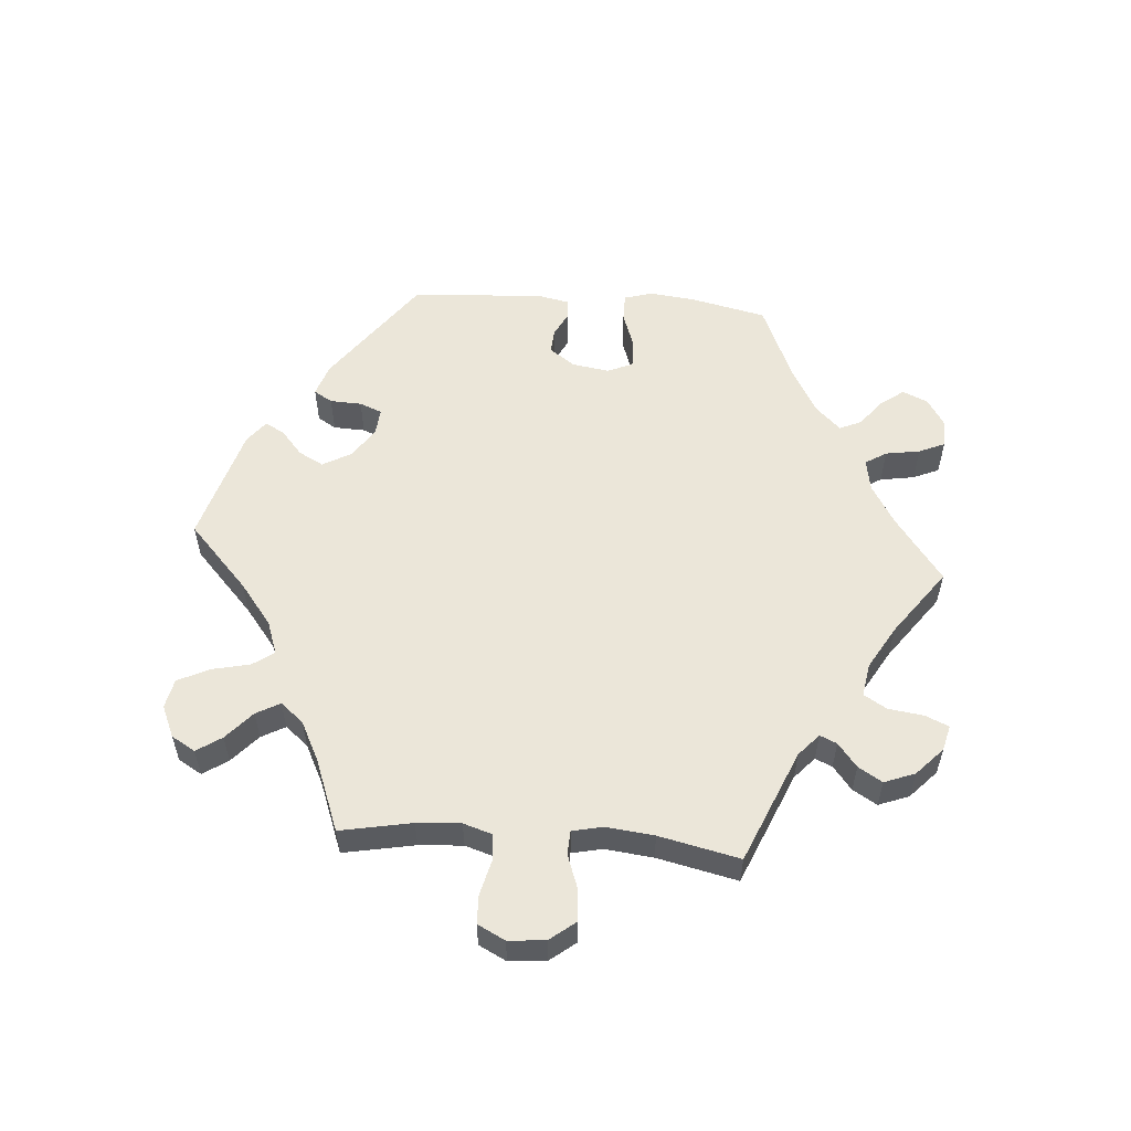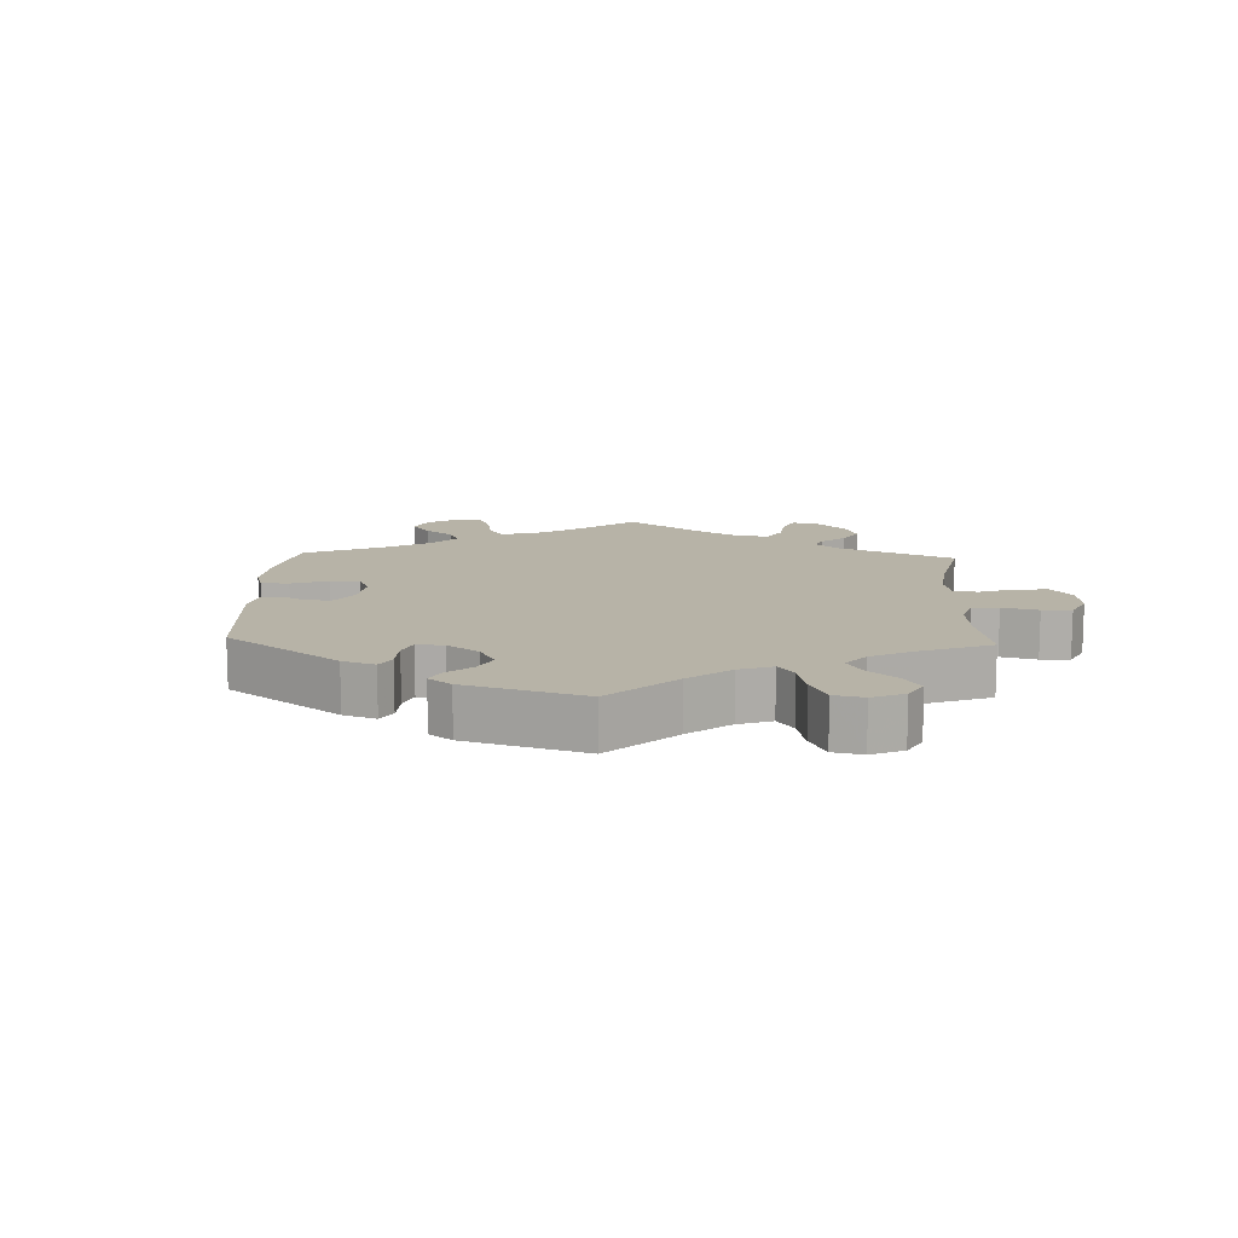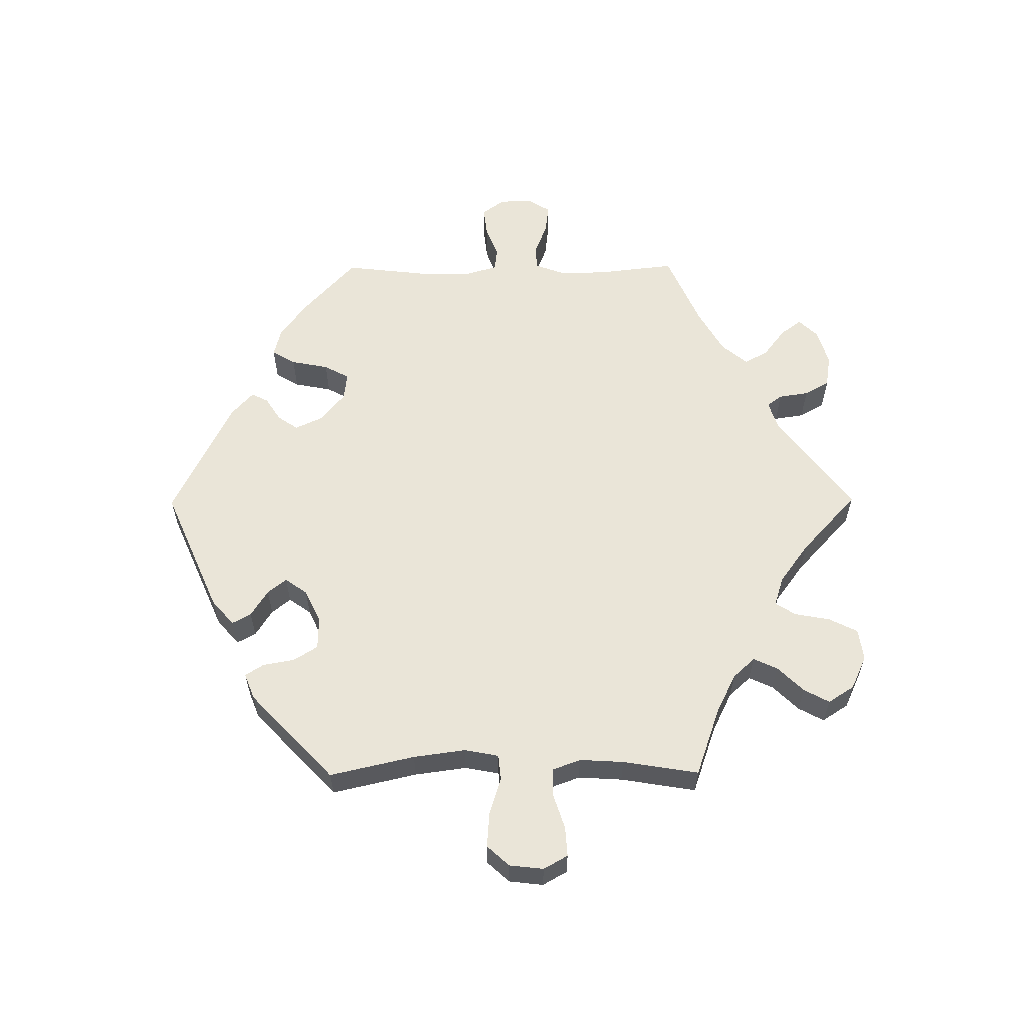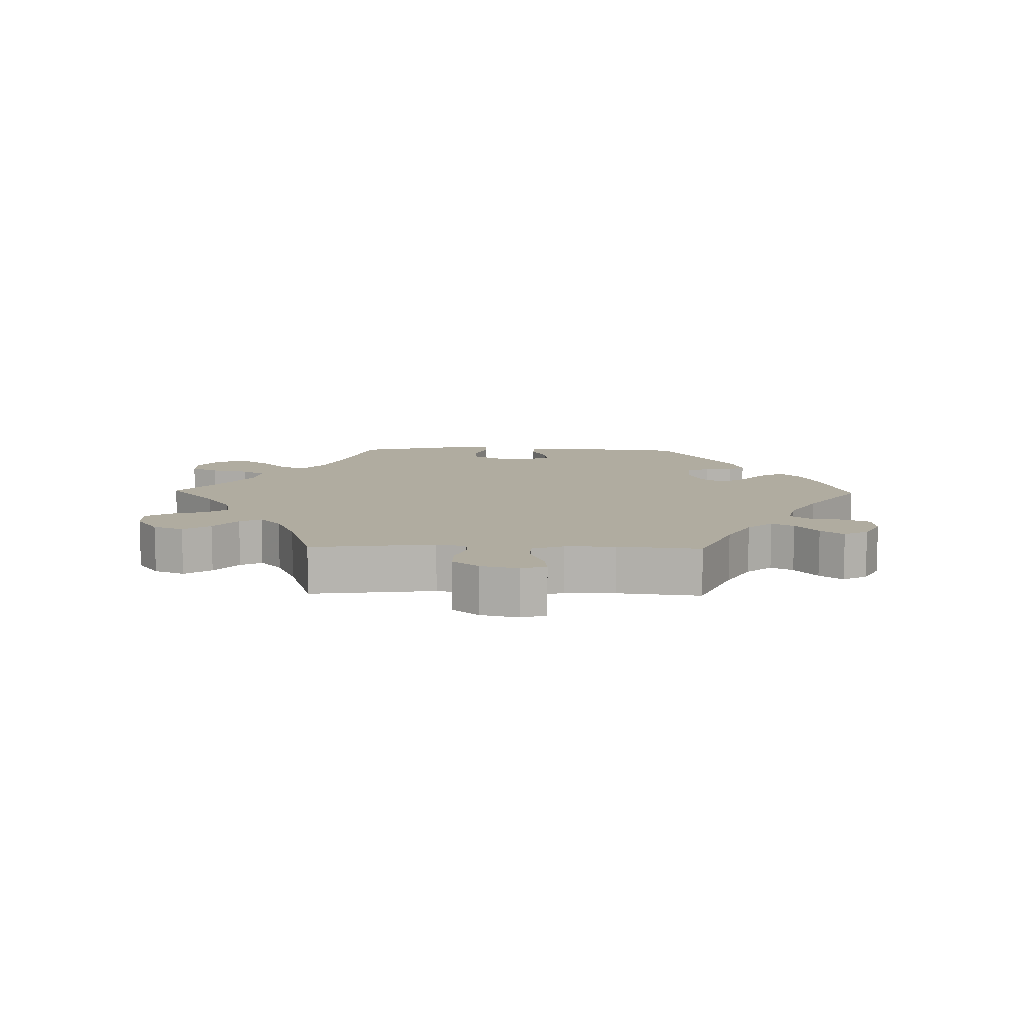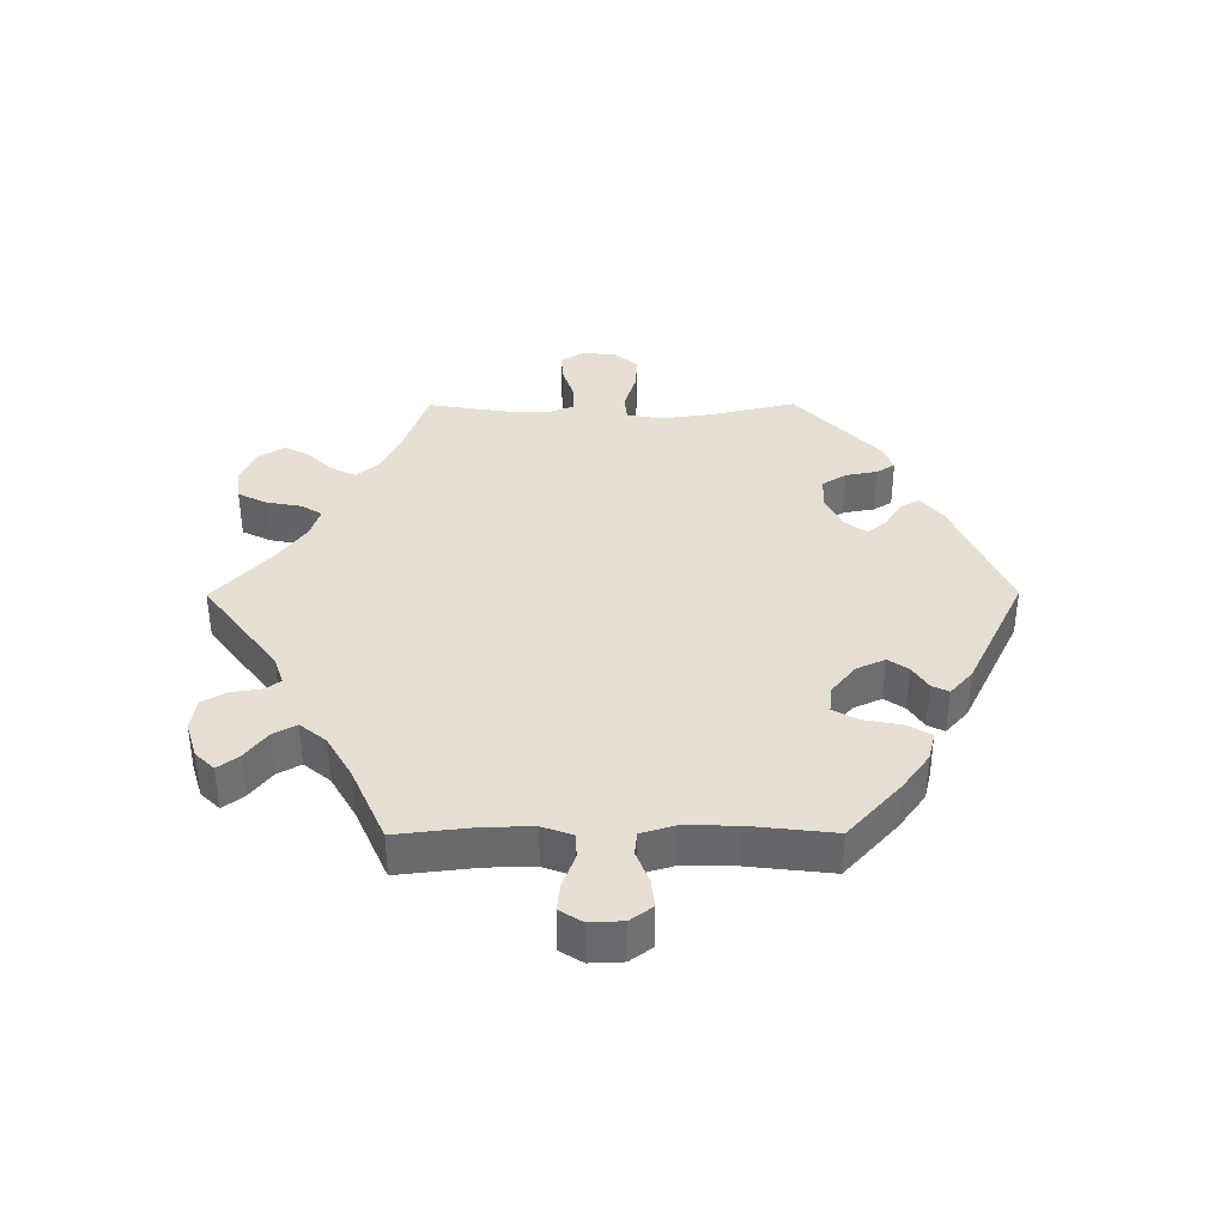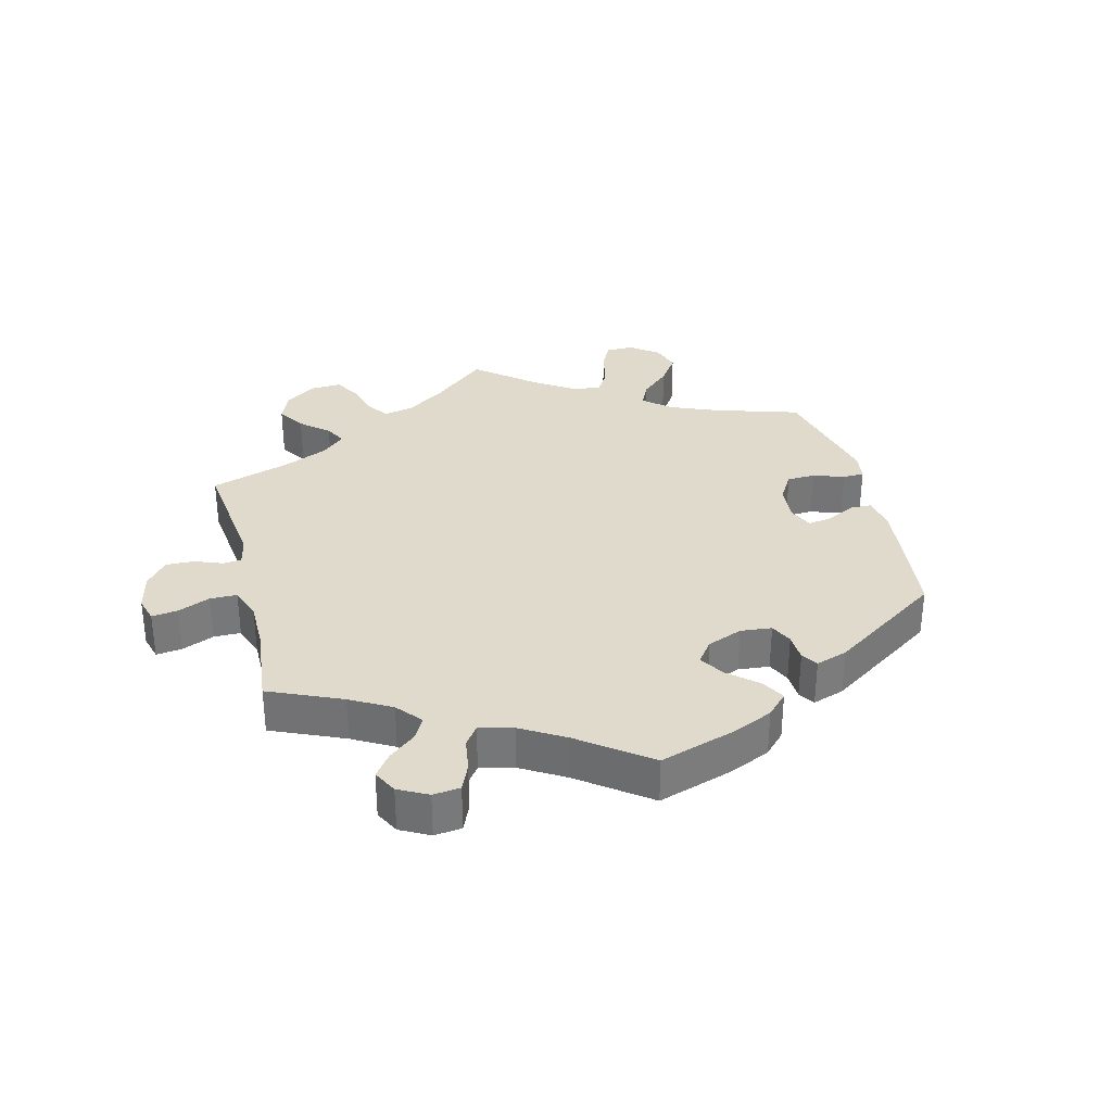
<metadata>
{"format":"obj","ext":"obj","renderer":"f3d","projection":"perspective","resolution":1024,"background":"white","views":[{"elev":56.1,"azim":154.4,"up":"+Y"},{"elev":12.6,"azim":62.4,"up":"+Y"},{"elev":59.2,"azim":89.6,"up":"+Y"},{"elev":10.0,"azim":-148.7,"up":"+Y"},{"elev":37.5,"azim":-90.3,"up":"+Y"},{"elev":33.0,"azim":-74.2,"up":"+Y"}]}
</metadata>
<code>
v 0.394 0.07 -0.326
v 0.333 0.07 -0.356
v 0.302 0.07 -0.39
v 0.319 0.07 -0.427
v 0.358 0.07 -0.467
v 0.379 0.07 -0.506
v 0.353 0.07 -0.546
v 0.301 0.07 -0.57
v 0.252 0.07 -0.563
v 0.23 0.07 -0.519
v 0.22 0.07 -0.464
v 0.2 0.07 -0.433
v 0.154 0.07 -0.448
v 0.094 0.07 -0.492
v 0 0.07 -0.578
v -0.151 0.07 -0.464
v -0.194 0.07 -0.45
v -0.211 0.07 -0.473
v -0.218 0.07 -0.519
v -0.239 0.07 -0.557
v -0.289 0.07 -0.565
v -0.345 0.07 -0.548
v -0.373 0.07 -0.519
v -0.349 0.07 -0.487
v -0.306 0.07 -0.454
v -0.286 0.07 -0.418
v -0.319 0.07 -0.378
v -0.385 0.07 -0.34
v -0.501 0.07 -0.289
v -0.487 0.07 -0.168
v -0.486 0.07 -0.096
v -0.503 0.07 -0.049
v -0.541 0.07 -0.048
v -0.591 0.07 -0.067
v -0.634 0.07 -0.072
v -0.656 0.07 -0.037
v -0.654 0.07 0.014
v -0.629 0.07 0.048
v -0.585 0.07 0.043
v -0.536 0.07 0.024
v -0.5 0.07 0.028
v -0.485 0.07 0.079
v -0.486 0.07 0.158
v -0.501 0.07 0.289
v -0.412 0.07 0.37
v -0.356 0.07 0.411
v -0.312 0.07 0.422
v -0.291 0.07 0.386
v -0.28 0.07 0.328
v -0.259 0.07 0.289
v -0.217 0.07 0.294
v -0.172 0.07 0.33
v -0.152 0.07 0.374
v -0.173 0.07 0.405
v -0.209 0.07 0.428
v -0.222 0.07 0.454
v -0.184 0.07 0.488
v -0.001 0.07 0.578
v 0.191 0.07 0.494
v 0.23 0.07 0.46
v 0.214 0.07 0.431
v 0.173 0.07 0.405
v 0.15 0.07 0.376
v 0.174 0.07 0.342
v 0.225 0.07 0.318
v 0.275 0.07 0.319
v 0.298 0.07 0.356
v 0.307 0.07 0.405
v 0.325 0.07 0.433
v 0.365 0.07 0.417
v 0.5 0.07 0.289
v 0.47 0.07 0.158
v 0.459 0.07 0.078
v 0.469 0.07 0.025
v 0.509 0.07 0.021
v 0.566 0.07 0.039
v 0.62 0.07 0.043
v 0.651 0.07 0.009
v 0.657 0.07 -0.044
v 0.636 0.07 -0.081
v 0.59 0.07 -0.078
v 0.535 0.07 -0.06
v 0.493 0.07 -0.061
v 0.477 0.07 -0.104
v 0.481 0.07 -0.172
v 0.5 0.07 -0.289
v 0.394 0 -0.326
v 0.333 0 -0.356
v 0.302 0 -0.39
v 0.319 0 -0.427
v 0.358 0 -0.467
v 0.379 0 -0.506
v 0.353 0 -0.546
v 0.301 0 -0.57
v 0.252 0 -0.563
v 0.23 0 -0.519
v 0.22 0 -0.464
v 0.2 0 -0.433
v 0.154 0 -0.448
v 0.094 0 -0.492
v 0 0 -0.578
v -0.151 0 -0.464
v -0.194 0 -0.45
v -0.211 0 -0.473
v -0.218 0 -0.519
v -0.239 0 -0.557
v -0.289 0 -0.565
v -0.345 0 -0.548
v -0.373 0 -0.519
v -0.349 0 -0.487
v -0.306 0 -0.454
v -0.286 0 -0.418
v -0.319 0 -0.378
v -0.385 0 -0.34
v -0.501 0 -0.289
v -0.487 0 -0.168
v -0.486 0 -0.096
v -0.503 0 -0.049
v -0.541 0 -0.048
v -0.591 0 -0.067
v -0.634 0 -0.072
v -0.656 0 -0.037
v -0.654 0 0.014
v -0.629 0 0.048
v -0.585 0 0.043
v -0.536 0 0.024
v -0.5 0 0.028
v -0.485 0 0.079
v -0.486 0 0.158
v -0.501 0 0.289
v -0.412 0 0.37
v -0.356 0 0.411
v -0.312 0 0.422
v -0.291 0 0.386
v -0.28 0 0.328
v -0.259 0 0.289
v -0.217 0 0.294
v -0.172 0 0.33
v -0.152 0 0.374
v -0.173 0 0.405
v -0.209 0 0.428
v -0.222 0 0.454
v -0.184 0 0.488
v -0.001 0 0.578
v 0.191 0 0.494
v 0.23 0 0.46
v 0.214 0 0.431
v 0.173 0 0.405
v 0.15 0 0.376
v 0.174 0 0.342
v 0.225 0 0.318
v 0.275 0 0.319
v 0.298 0 0.356
v 0.307 0 0.405
v 0.325 0 0.433
v 0.365 0 0.417
v 0.5 0 0.289
v 0.47 0 0.158
v 0.459 0 0.078
v 0.469 0 0.025
v 0.509 0 0.021
v 0.566 0 0.039
v 0.62 0 0.043
v 0.651 0 0.009
v 0.657 0 -0.044
v 0.636 0 -0.081
v 0.59 0 -0.078
v 0.535 0 -0.06
v 0.493 0 -0.061
v 0.477 0 -0.104
v 0.481 0 -0.172
v 0.5 0 -0.289
f 85 86 1
f 84 85 1 2
f 83 84 2 3
f 79 80 81 82
f 79 82 83
f 78 79 83
f 75 76 77 78
f 75 78 83
f 74 75 83 3
f 69 70 71 72
f 67 68 69 72
f 66 67 72 73
f 65 66 73 74
f 59 60 61 62
f 59 62 63
f 58 59 63
f 57 58 63 64
f 54 55 56 57
f 53 54 57 64
f 46 47 48 49
f 46 49 50
f 43 44 45 46
f 42 43 46 50
f 41 42 50 51
f 37 38 39 40
f 35 36 37 40
f 33 34 35 40
f 32 33 40 41
f 31 32 41 51
f 28 29 30
f 27 28 30 31
f 26 27 31 51
f 22 23 24 25
f 22 25 26
f 21 22 26
f 18 19 20 21
f 17 18 21 26
f 16 17 26 51
f 14 15 16 51
f 8 9 10 11
f 8 11 12
f 7 8 12
f 4 5 6 7
f 3 4 7 12
f 74 3 12 13
f 52 53 64 65
f 51 52 65 74
f 13 14 51 74
f 87 172 171
f 88 87 171 170
f 89 88 170 169
f 168 167 166 165
f 169 168 165
f 169 165 164
f 164 163 162 161
f 169 164 161
f 89 169 161 160
f 158 157 156 155
f 158 155 154 153
f 159 158 153 152
f 160 159 152 151
f 148 147 146 145
f 149 148 145
f 149 145 144
f 150 149 144 143
f 143 142 141 140
f 150 143 140 139
f 135 134 133 132
f 136 135 132
f 132 131 130 129
f 136 132 129 128
f 137 136 128 127
f 126 125 124 123
f 126 123 122 121
f 126 121 120 119
f 127 126 119 118
f 137 127 118 117
f 116 115 114
f 117 116 114 113
f 137 117 113 112
f 111 110 109 108
f 112 111 108
f 112 108 107
f 107 106 105 104
f 112 107 104 103
f 137 112 103 102
f 137 102 101 100
f 97 96 95 94
f 98 97 94
f 98 94 93
f 93 92 91 90
f 98 93 90 89
f 99 98 89 160
f 151 150 139 138
f 160 151 138 137
f 160 137 100 99
f 1 87 88 2
f 2 88 89 3
f 3 89 90 4
f 4 90 91 5
f 5 91 92 6
f 6 92 93 7
f 7 93 94 8
f 8 94 95 9
f 9 95 96 10
f 10 96 97 11
f 11 97 98 12
f 12 98 99 13
f 13 99 100 14
f 14 100 101 15
f 15 101 102 16
f 16 102 103 17
f 17 103 104 18
f 18 104 105 19
f 19 105 106 20
f 20 106 107 21
f 21 107 108 22
f 22 108 109 23
f 23 109 110 24
f 24 110 111 25
f 25 111 112 26
f 26 112 113 27
f 27 113 114 28
f 28 114 115 29
f 29 115 116 30
f 30 116 117 31
f 31 117 118 32
f 32 118 119 33
f 33 119 120 34
f 34 120 121 35
f 35 121 122 36
f 36 122 123 37
f 37 123 124 38
f 38 124 125 39
f 39 125 126 40
f 40 126 127 41
f 41 127 128 42
f 42 128 129 43
f 43 129 130 44
f 44 130 131 45
f 45 131 132 46
f 46 132 133 47
f 47 133 134 48
f 48 134 135 49
f 49 135 136 50
f 50 136 137 51
f 51 137 138 52
f 52 138 139 53
f 53 139 140 54
f 54 140 141 55
f 55 141 142 56
f 56 142 143 57
f 57 143 144 58
f 58 144 145 59
f 59 145 146 60
f 60 146 147 61
f 61 147 148 62
f 62 148 149 63
f 63 149 150 64
f 64 150 151 65
f 65 151 152 66
f 66 152 153 67
f 67 153 154 68
f 68 154 155 69
f 69 155 156 70
f 70 156 157 71
f 71 157 158 72
f 72 158 159 73
f 73 159 160 74
f 74 160 161 75
f 75 161 162 76
f 76 162 163 77
f 77 163 164 78
f 78 164 165 79
f 79 165 166 80
f 80 166 167 81
f 81 167 168 82
f 82 168 169 83
f 83 169 170 84
f 84 170 171 85
f 85 171 172 86
f 86 172 87 1

</code>
